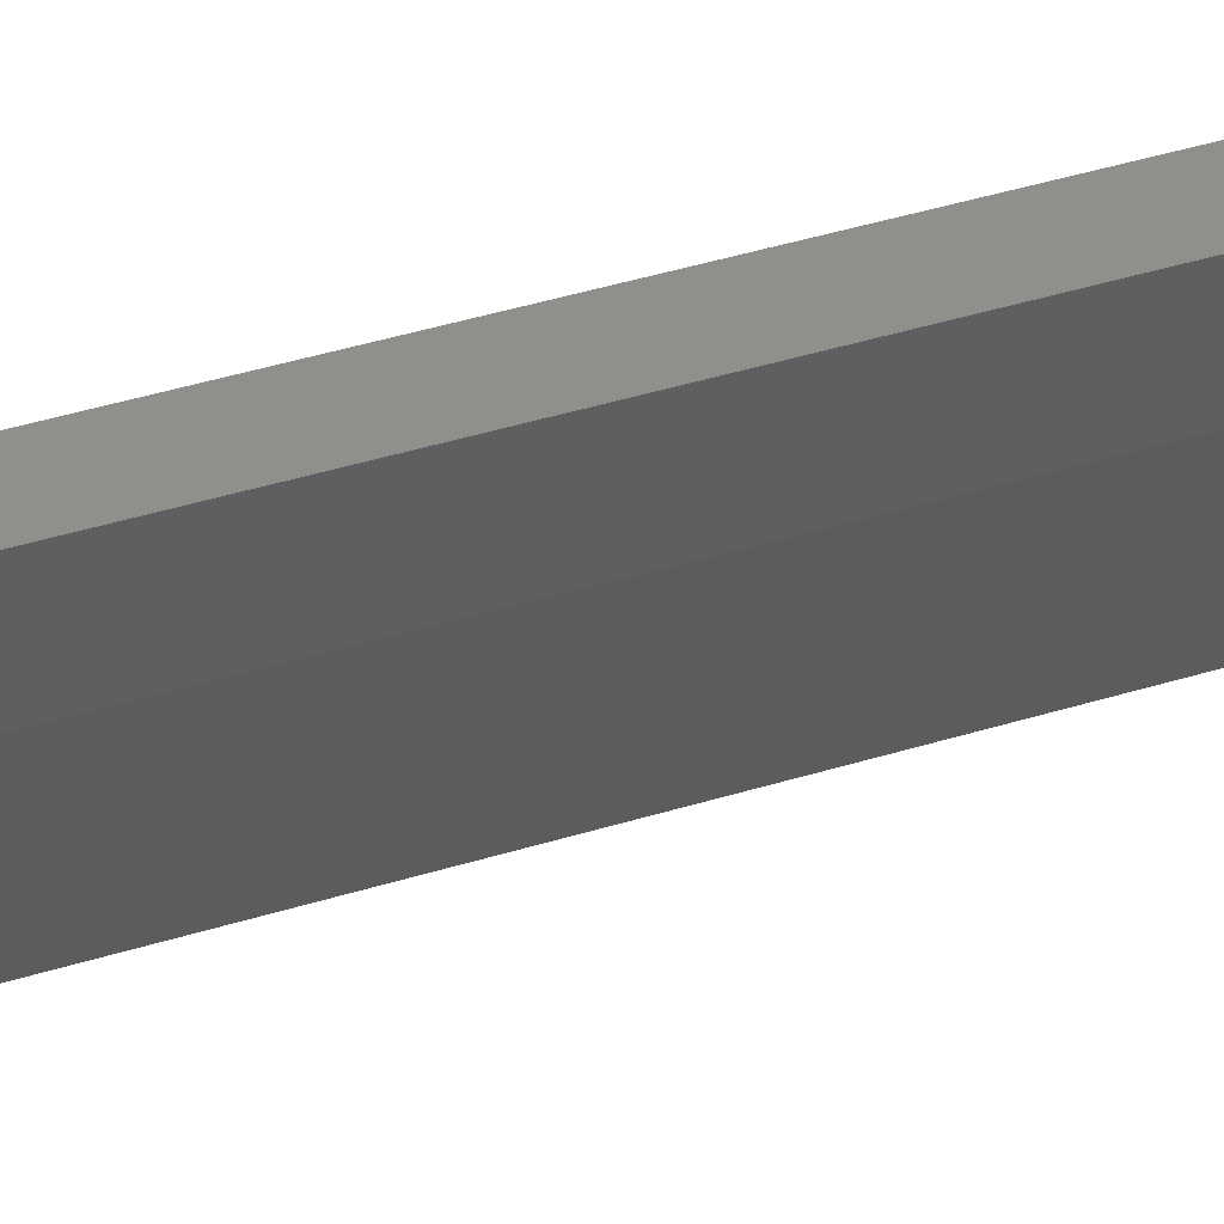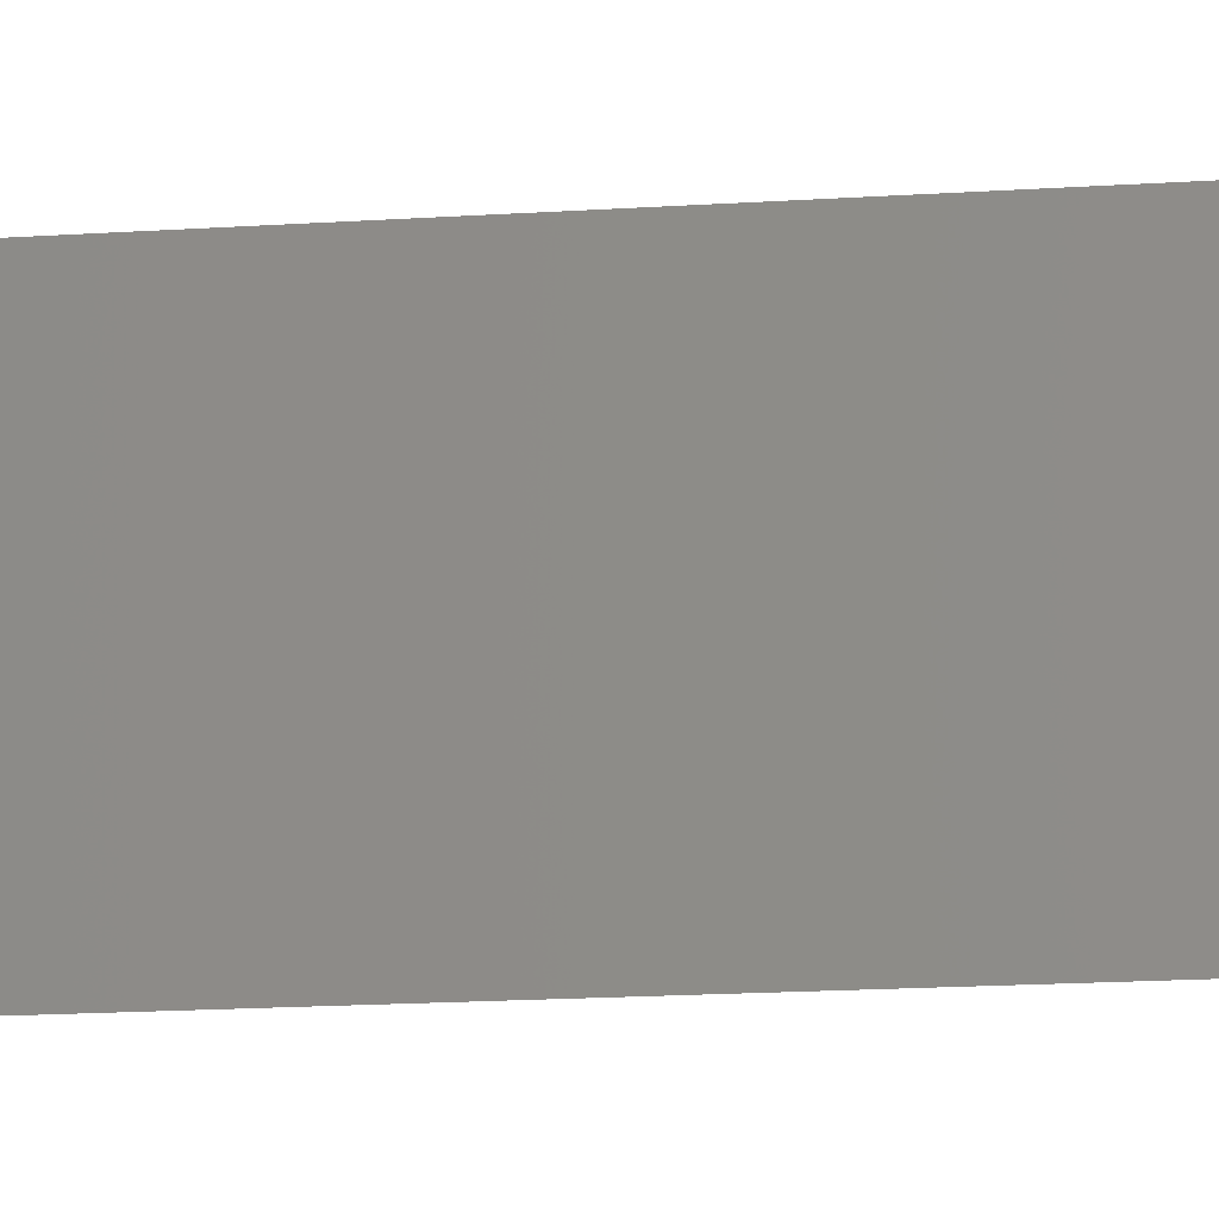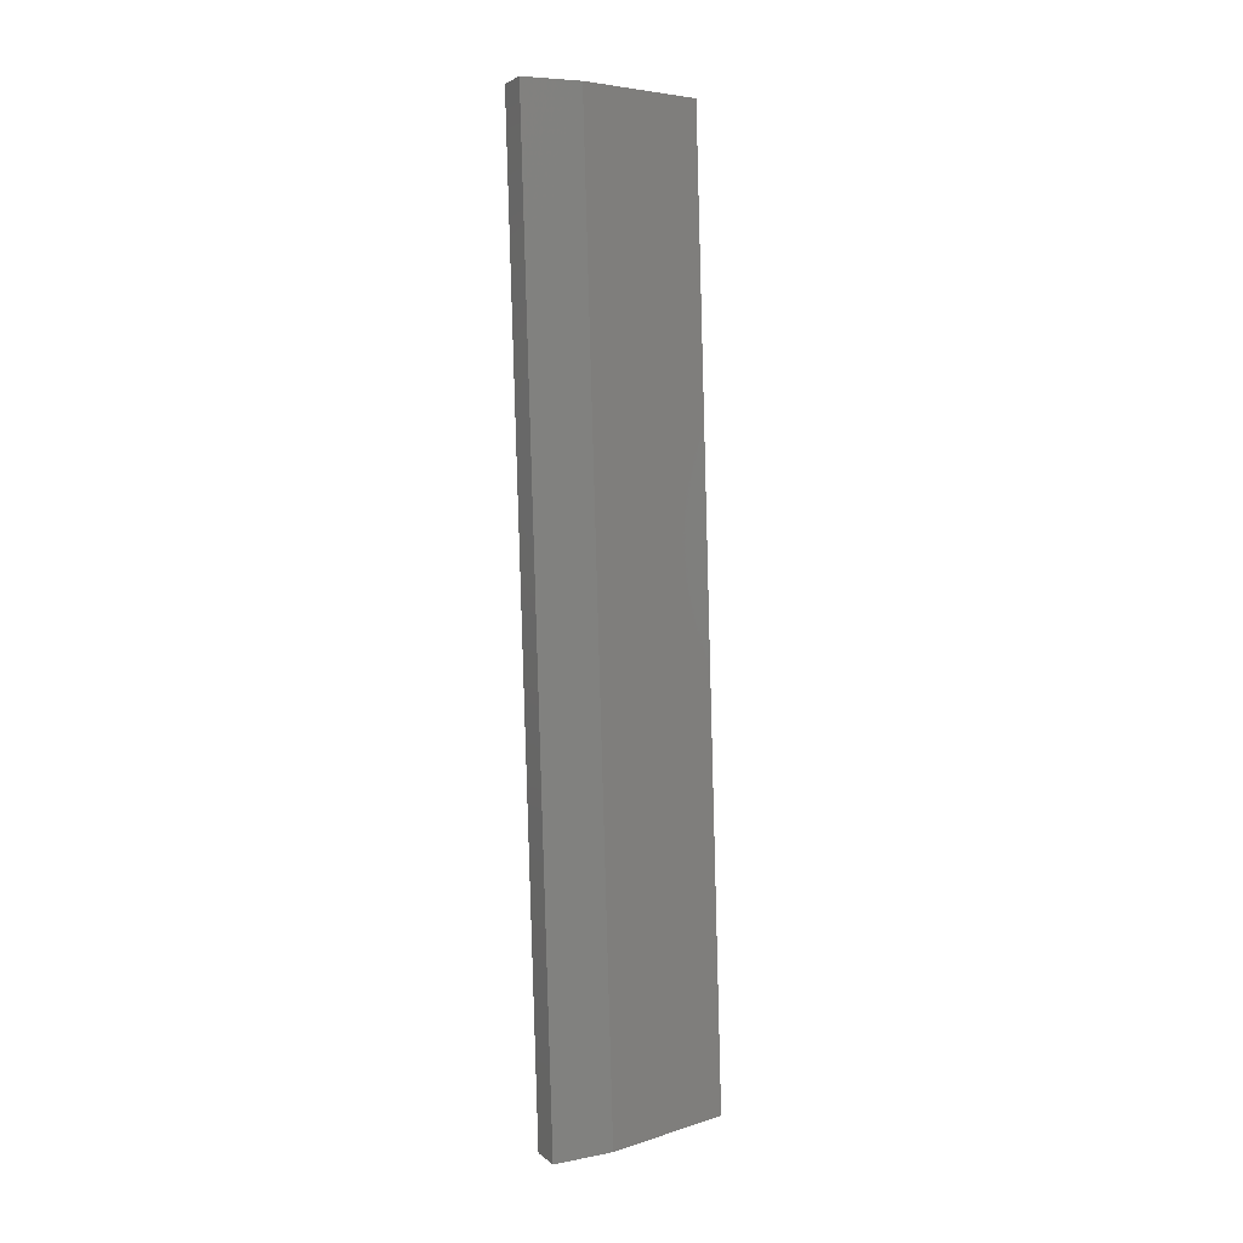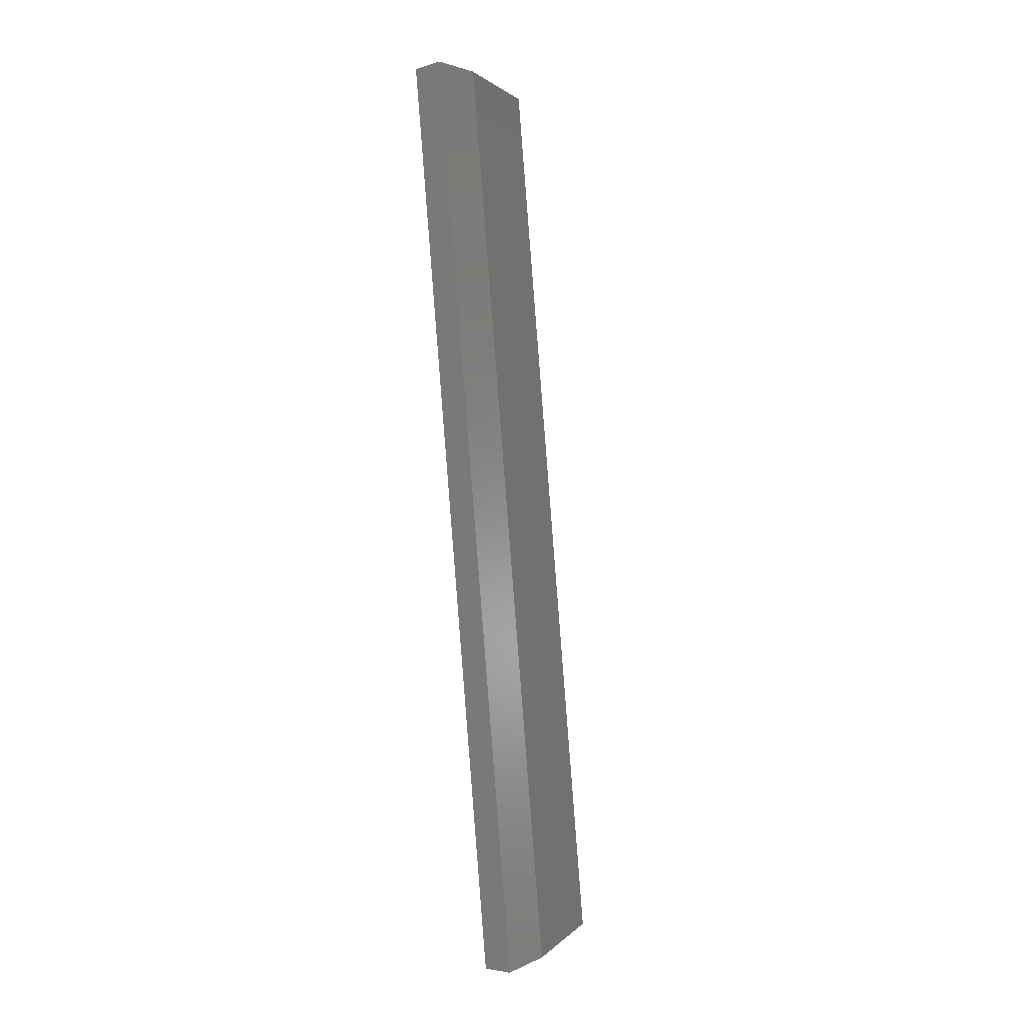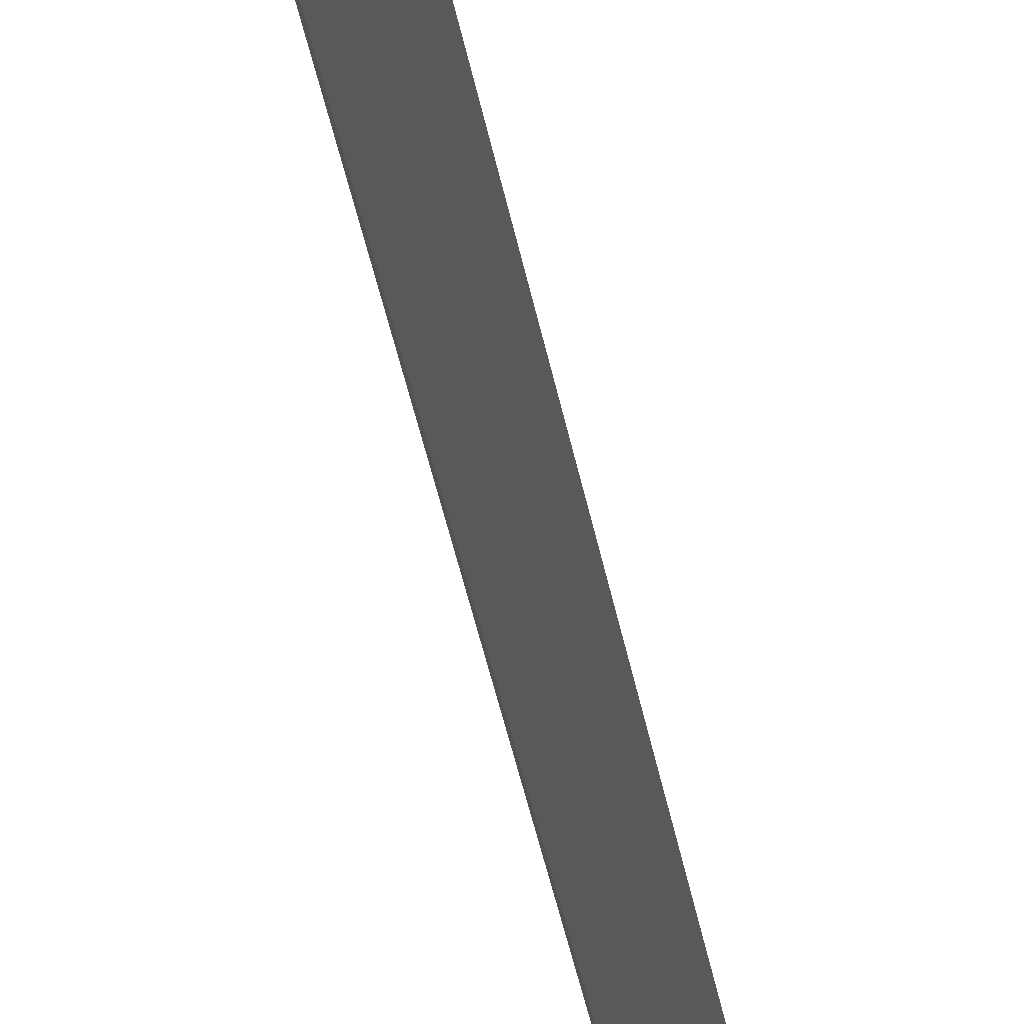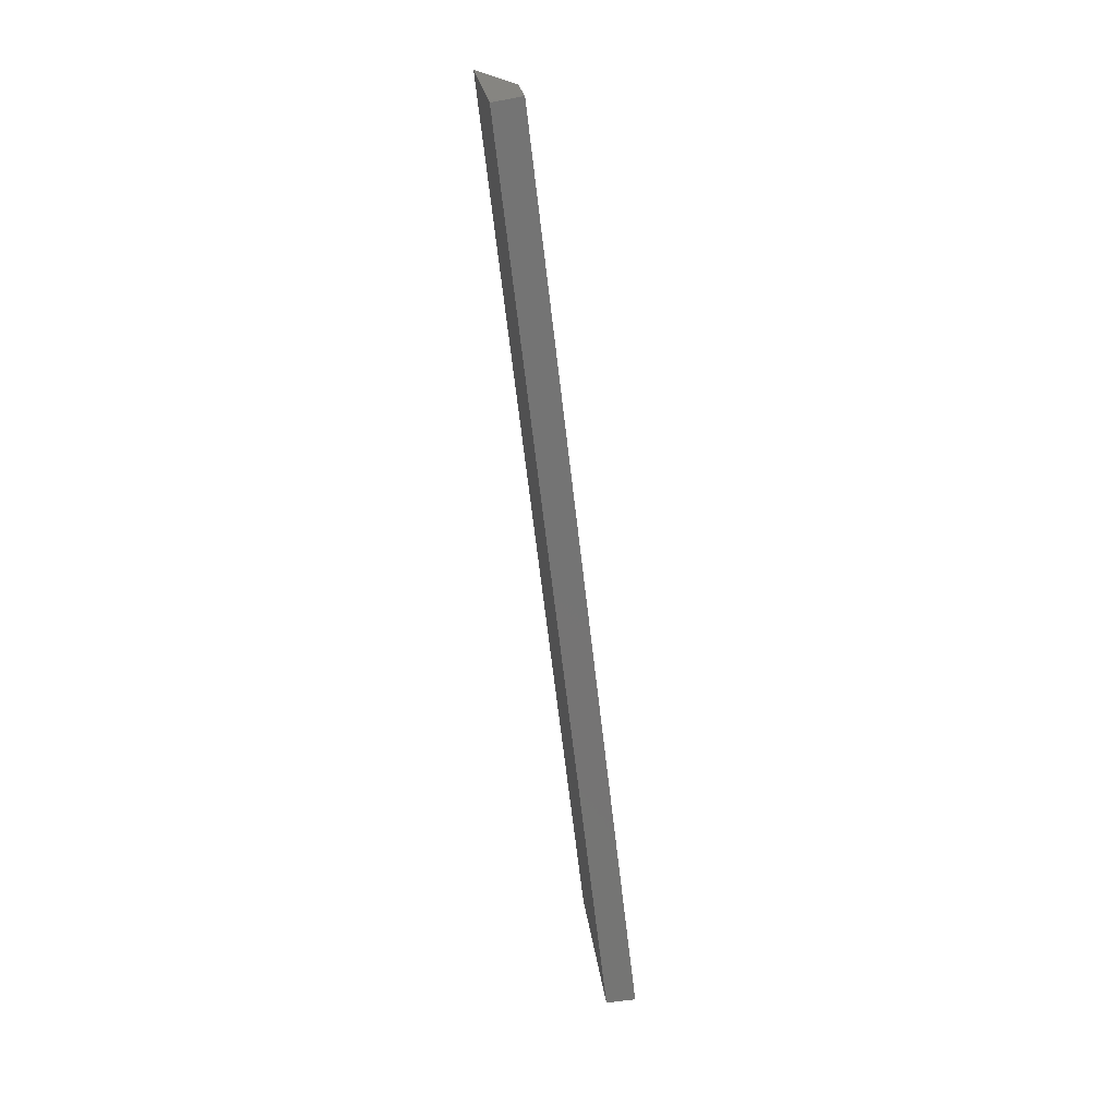
<metadata>
{"format":"stl","ext":"stl","renderer":"f3d","projection":"perspective","resolution":1024,"background":"white","views":[{"elev":37.4,"azim":74.3,"up":"+Z"},{"elev":-11.8,"azim":-72.6,"up":"+Z"},{"elev":10.9,"azim":76.2,"up":"+Y"},{"elev":4.8,"azim":48.1,"up":"+Y"},{"elev":-41.8,"azim":-162.8,"up":"+Z"},{"elev":25.1,"azim":6.6,"up":"+Y"}]}
</metadata>
<code>
# stl→obj: 8 verts, 12 faces
v 9576 1663 5378
v 9703 581.7 5378
v 9626 1672 5591
v 9753 584.7 5591
v 9644 1675 5516
v 9660 1678 5583
v 9788 586.7 5583
v 9772 585.7 5516
f 1 2 3
f 3 2 4
f 1 3 5
f 5 3 6
f 7 6 4
f 4 6 3
f 2 8 4
f 4 8 7
f 1 5 2
f 2 5 8
f 7 8 6
f 6 8 5

</code>
